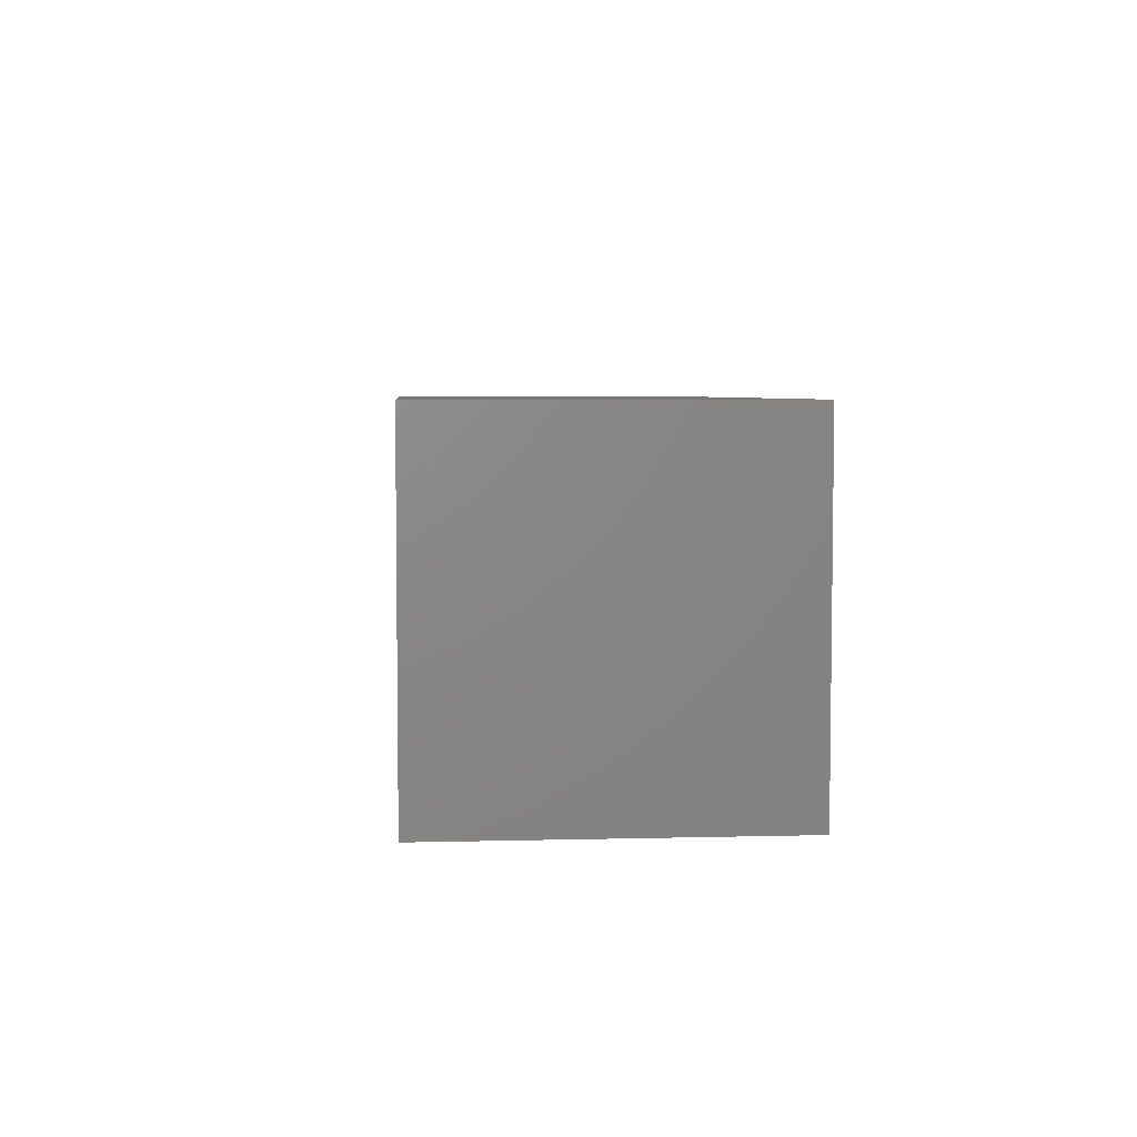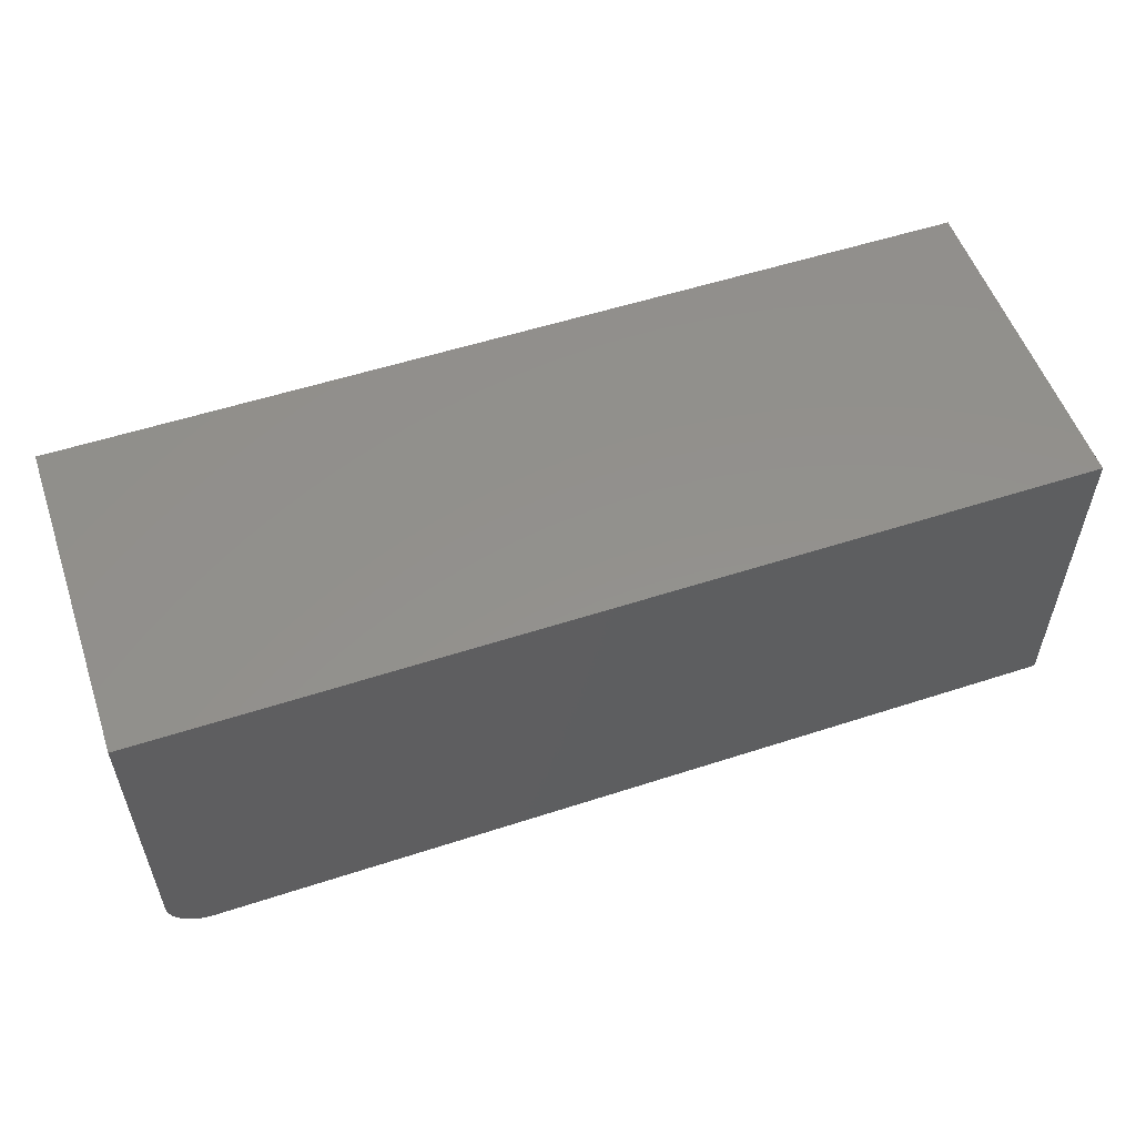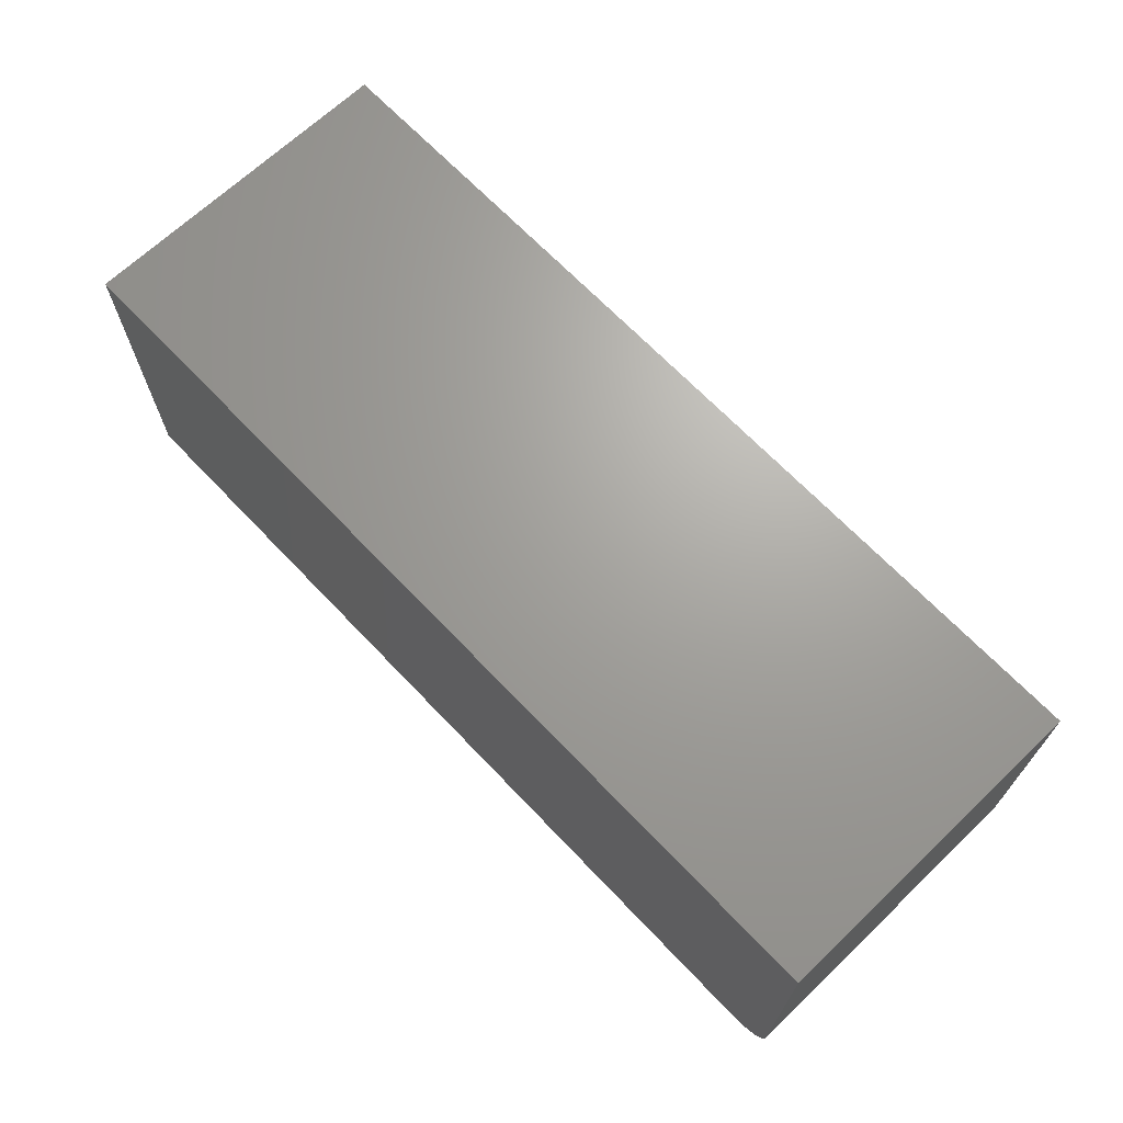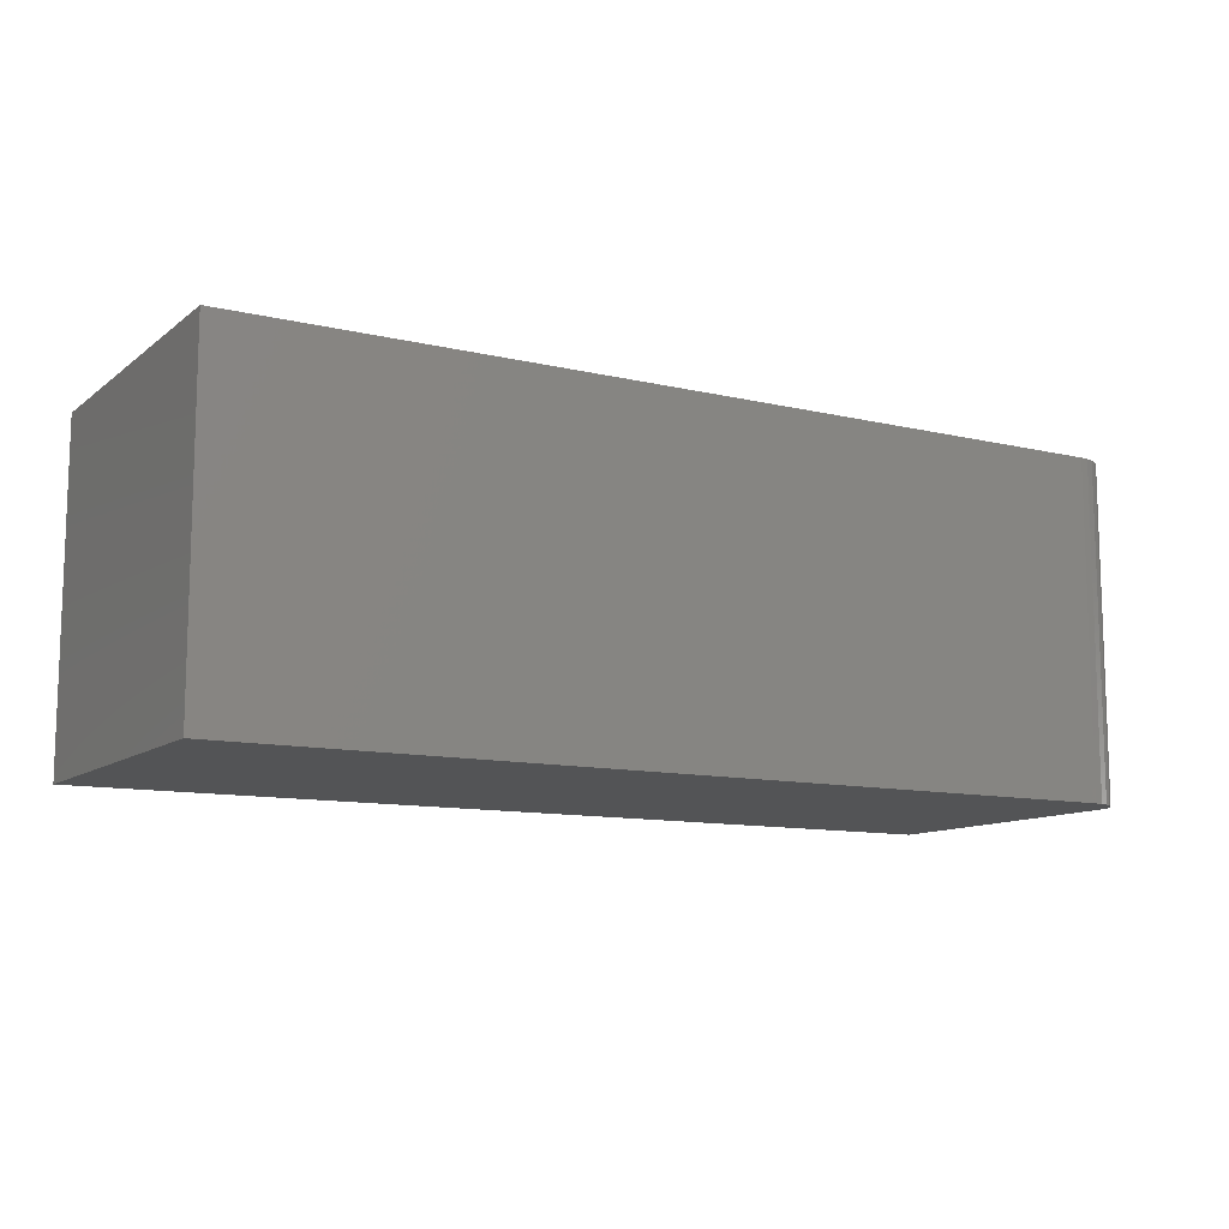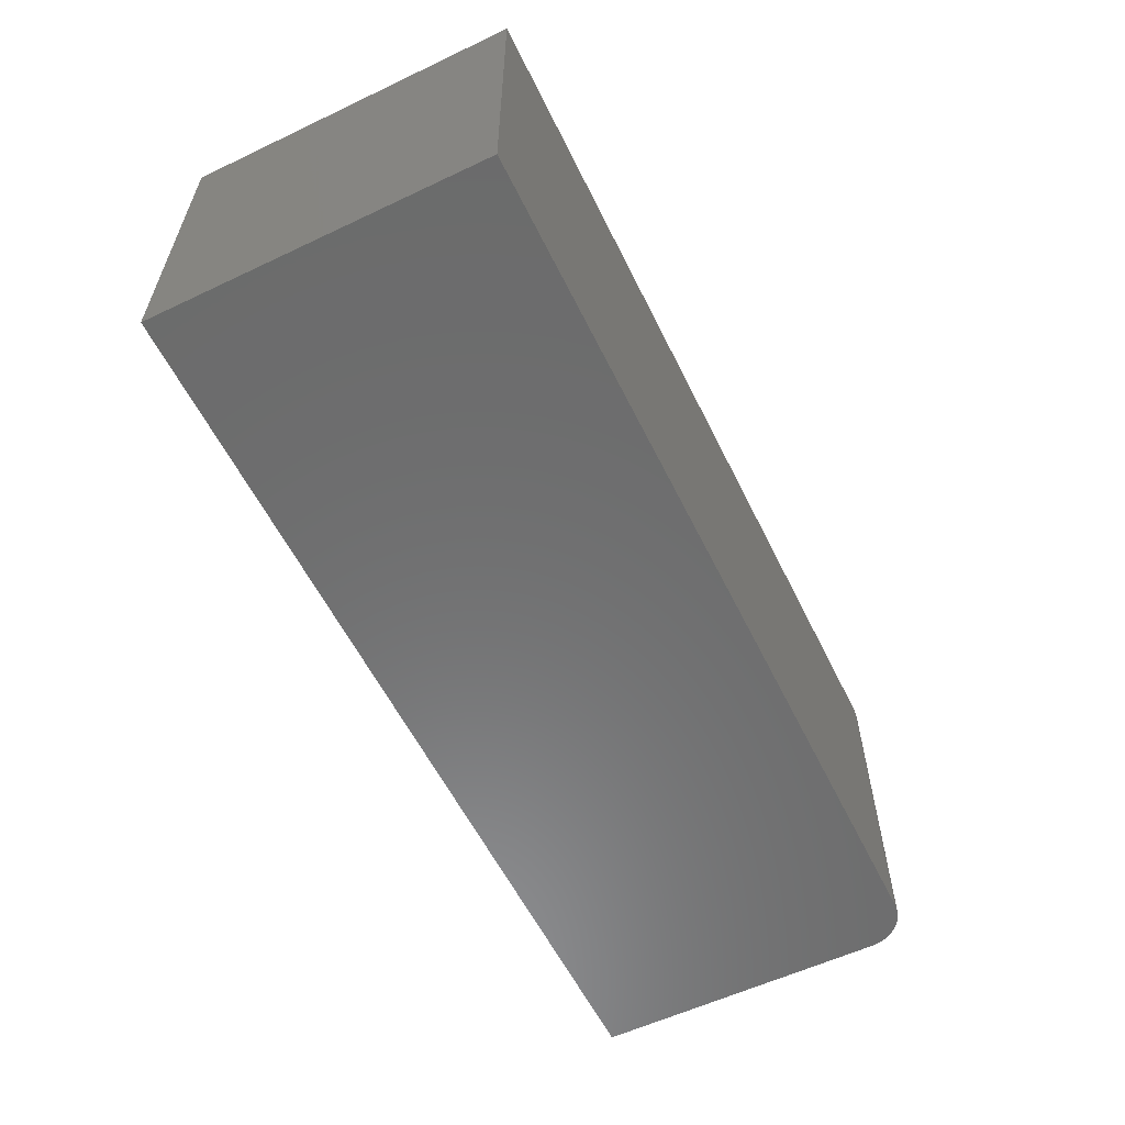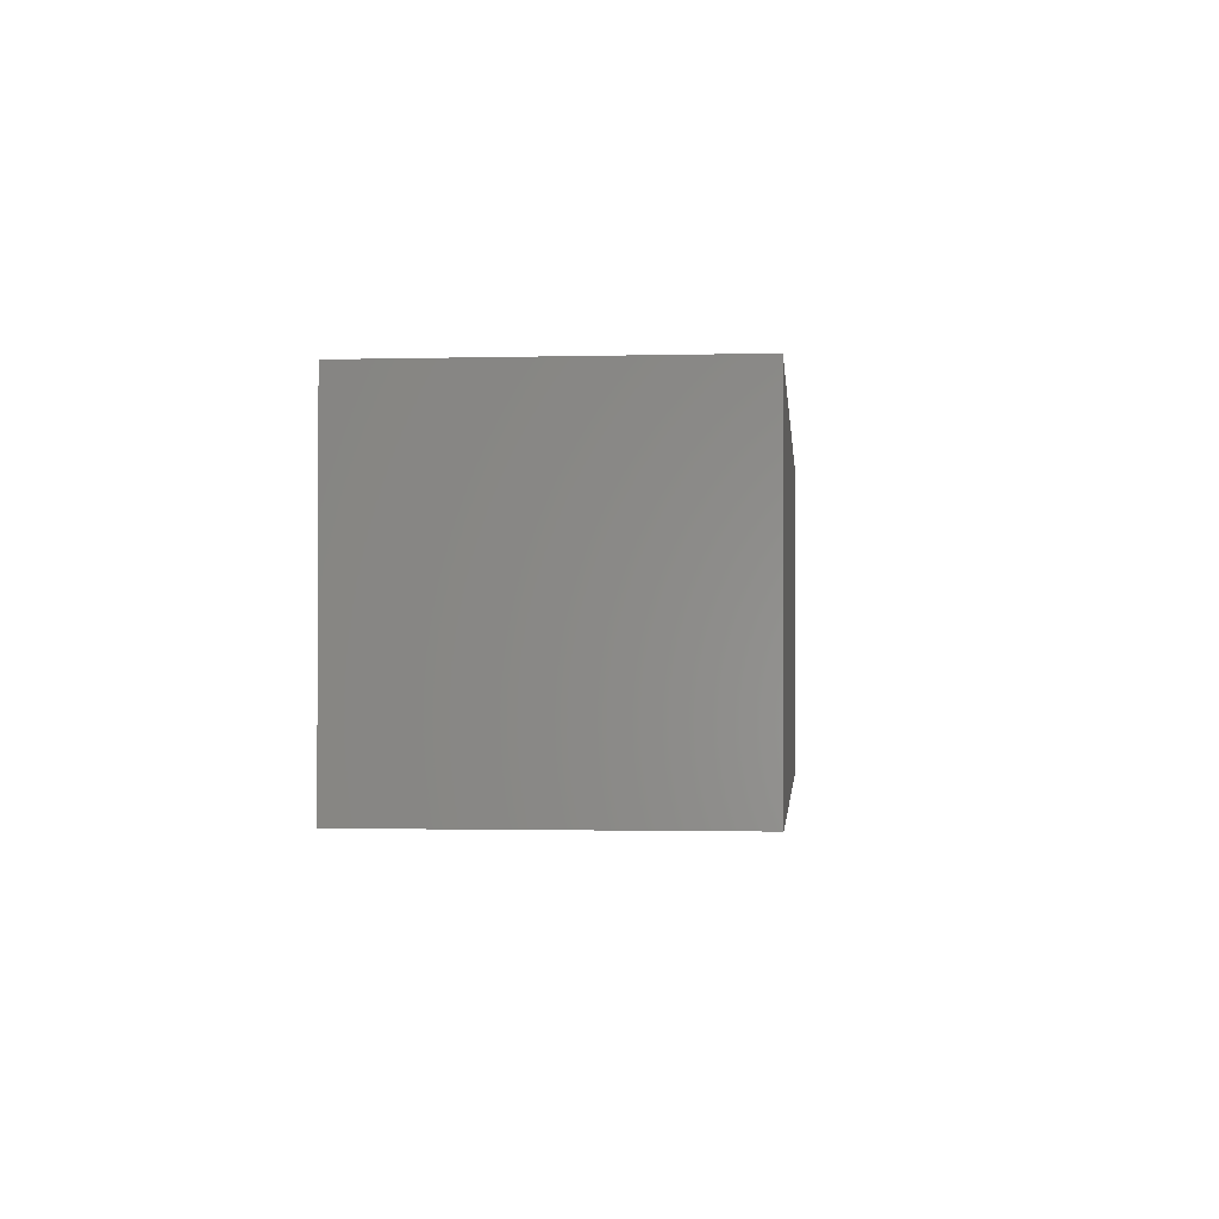
<metadata>
{"format":"stl","ext":"stl","renderer":"f3d","projection":"perspective","resolution":1024,"background":"white","views":[{"elev":5.0,"azim":-94.5,"up":"+Y"},{"elev":54.7,"azim":161.0,"up":"+Y"},{"elev":67.9,"azim":46.4,"up":"+Y"},{"elev":-11.1,"azim":-30.1,"up":"+Z"},{"elev":-58.1,"azim":-63.9,"up":"+Z"},{"elev":-1.5,"azim":-84.6,"up":"+Y"}]}
</metadata>
<code>
# stl→obj: 24 verts, 44 faces
v 0.3676 0.3779 0.0625
v 0.1974 0.3766 0.0625
v 0.3632 0.3766 0.0625
v 0.3648 0.3767 0.0625
v 0.3662 0.3772 0.0625
v 0.1974 0.4397 0.0625
v 0.3688 0.3789 0.0625
v 0.3697 0.38 0.0625
v 0.3705 0.3814 0.0625
v 0.3709 0.3829 0.0625
v 0.3711 0.3844 0.0625
v 0.3711 0.4397 0.0625
v 0.3676 0.3779 0
v 0.3662 0.3772 0
v 0.3648 0.3767 0
v 0.3632 0.3766 0
v 0.1974 0.3766 0
v 0.1974 0.4397 0
v 0.3711 0.4397 0
v 0.3711 0.3844 0
v 0.3709 0.3829 0
v 0.3705 0.3814 0
v 0.3697 0.38 0
v 0.3688 0.3789 0
f 1 2 3
f 1 3 4
f 1 4 5
f 6 2 1
f 6 1 7
f 6 7 8
f 6 8 9
f 6 9 10
f 6 10 11
f 6 11 12
f 13 14 15
f 13 15 16
f 13 16 17
f 18 19 20
f 18 20 21
f 18 21 22
f 18 22 23
f 18 23 24
f 18 24 13
f 18 13 17
f 20 19 11
f 11 19 12
f 2 17 3
f 3 17 16
f 20 11 21
f 21 11 10
f 21 10 22
f 22 10 9
f 22 9 23
f 23 9 8
f 23 8 24
f 24 8 7
f 24 7 13
f 13 7 1
f 13 1 14
f 14 1 5
f 14 5 15
f 15 5 4
f 15 4 16
f 16 4 3
f 18 17 6
f 6 17 2
f 12 19 6
f 6 19 18

</code>
